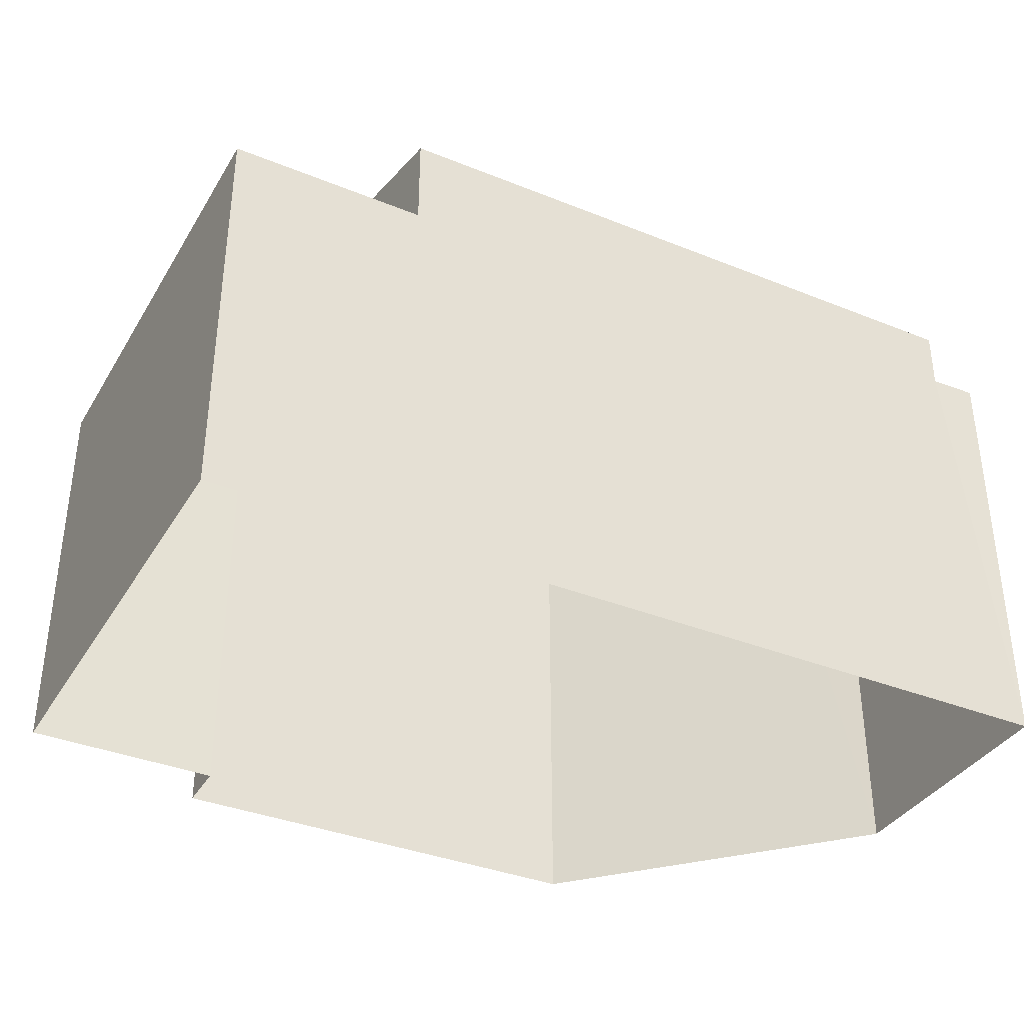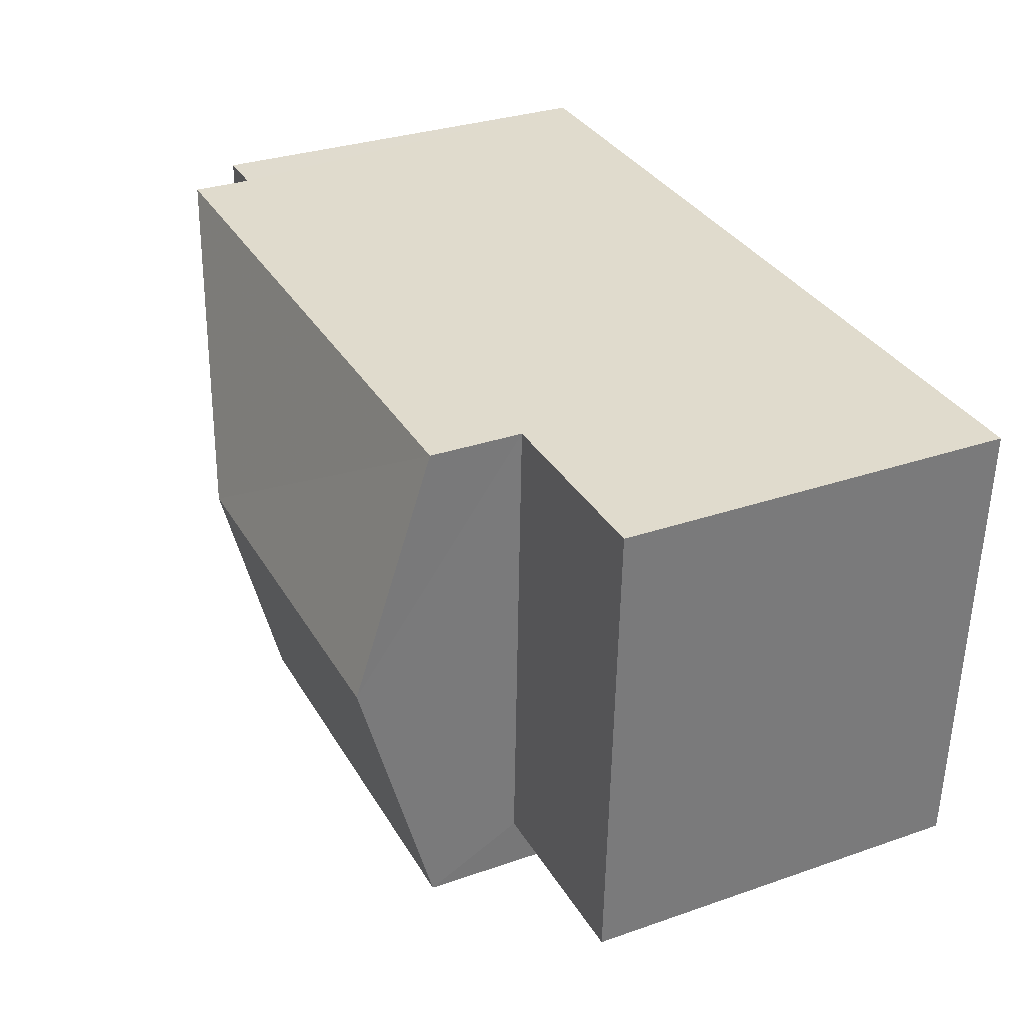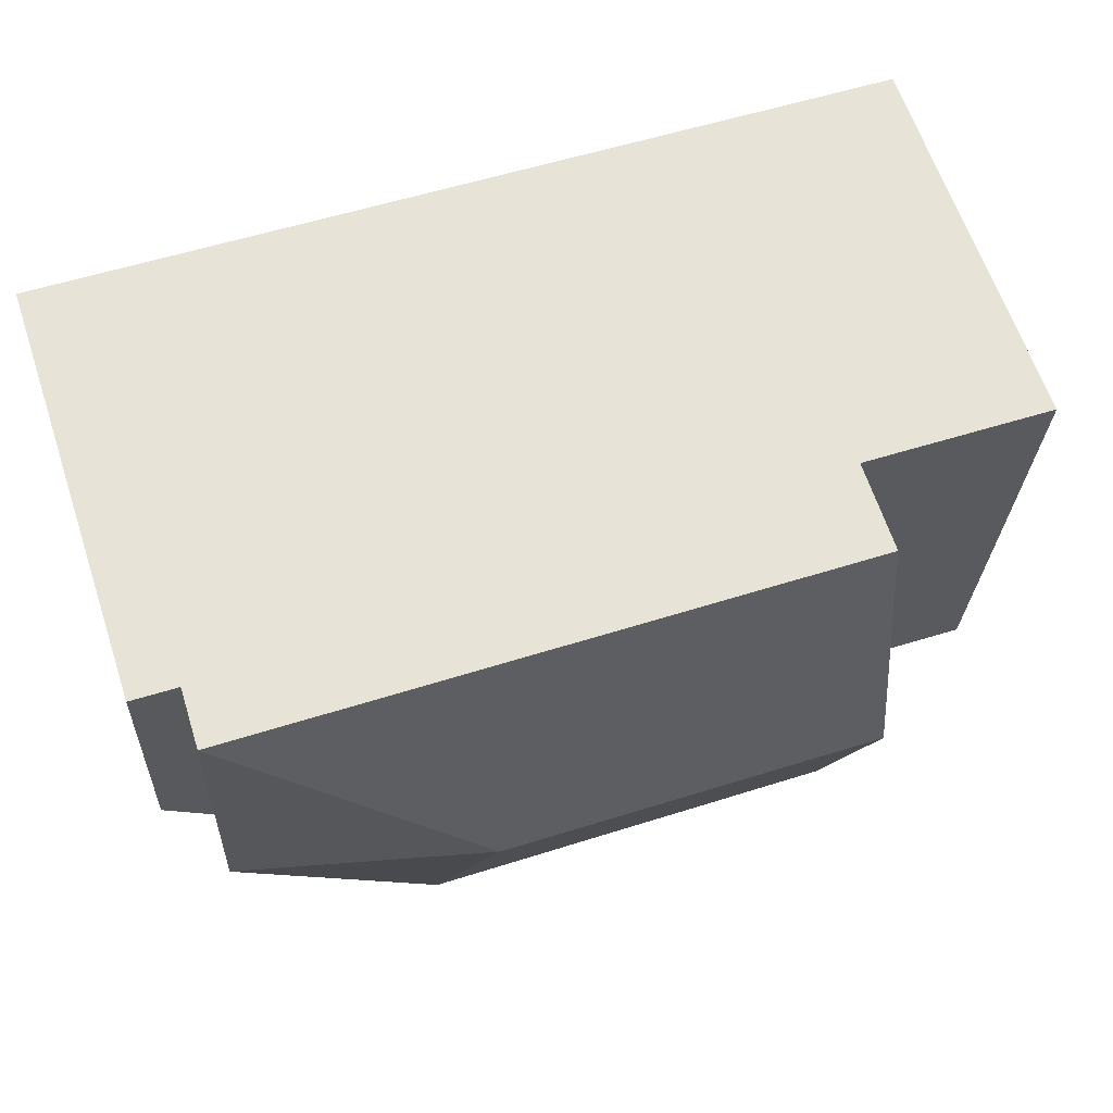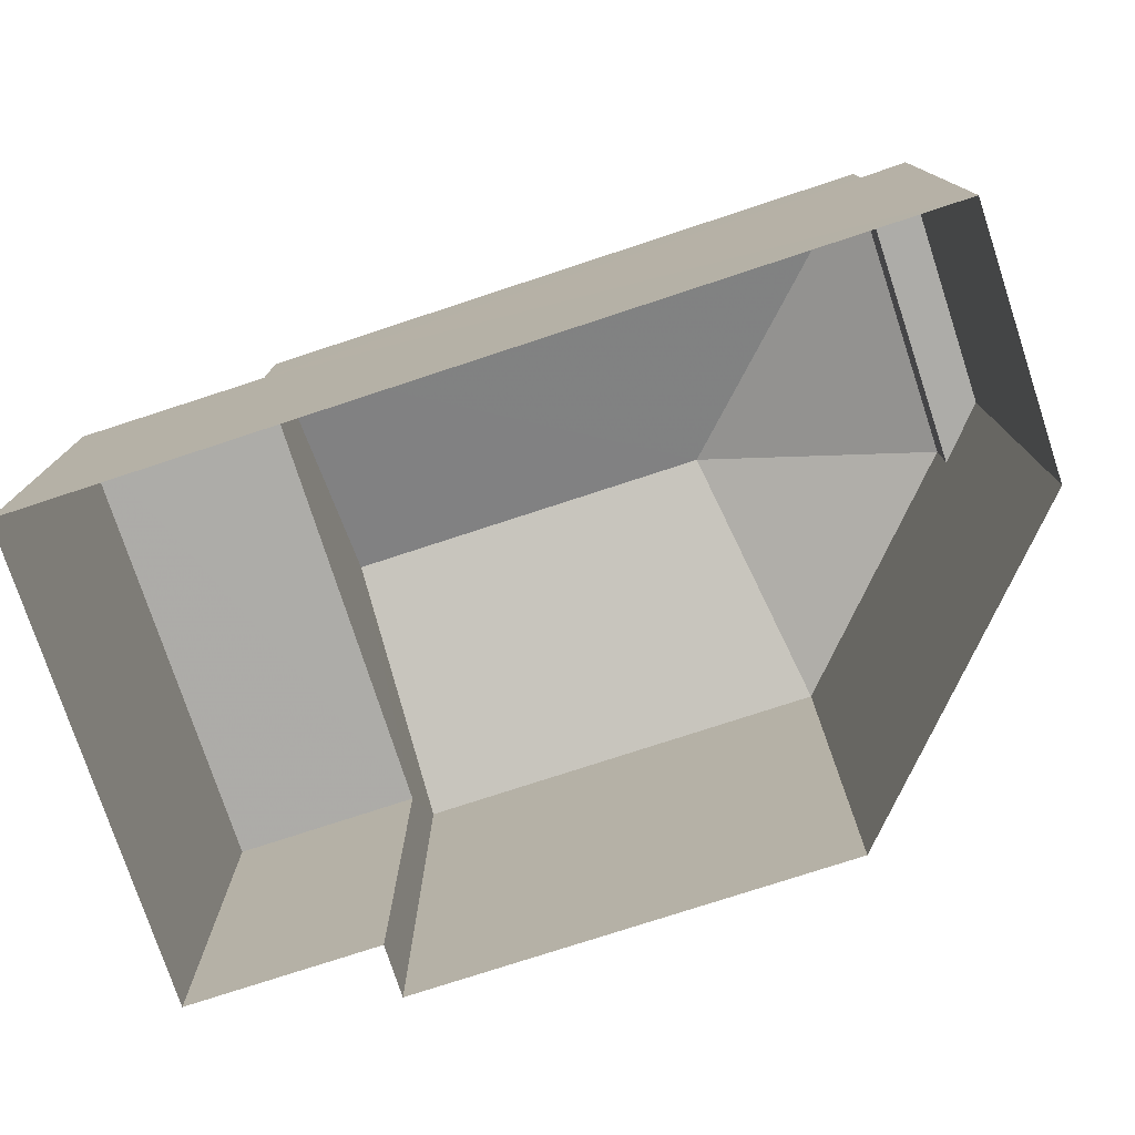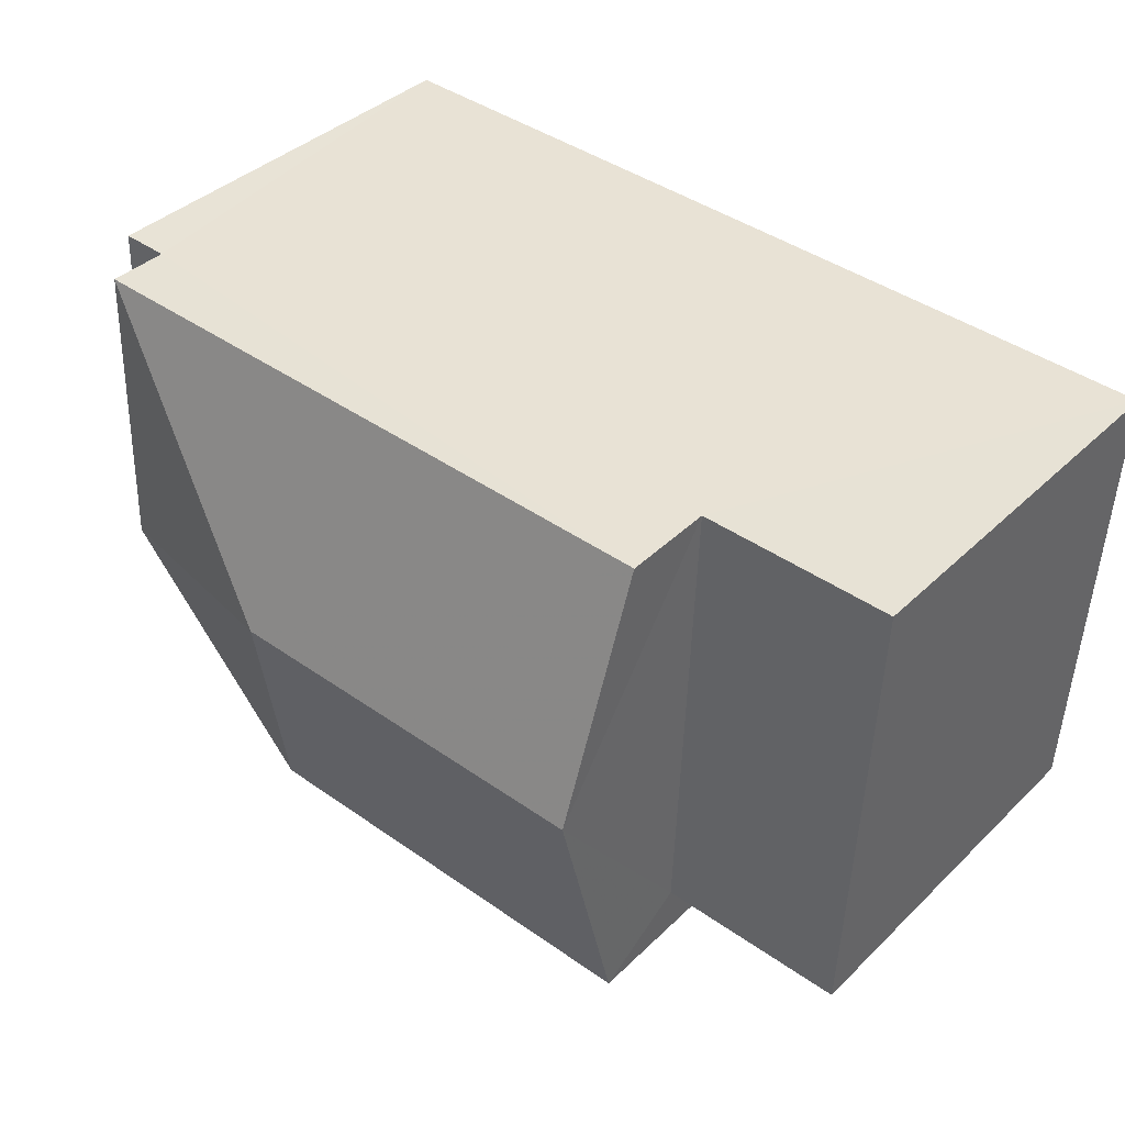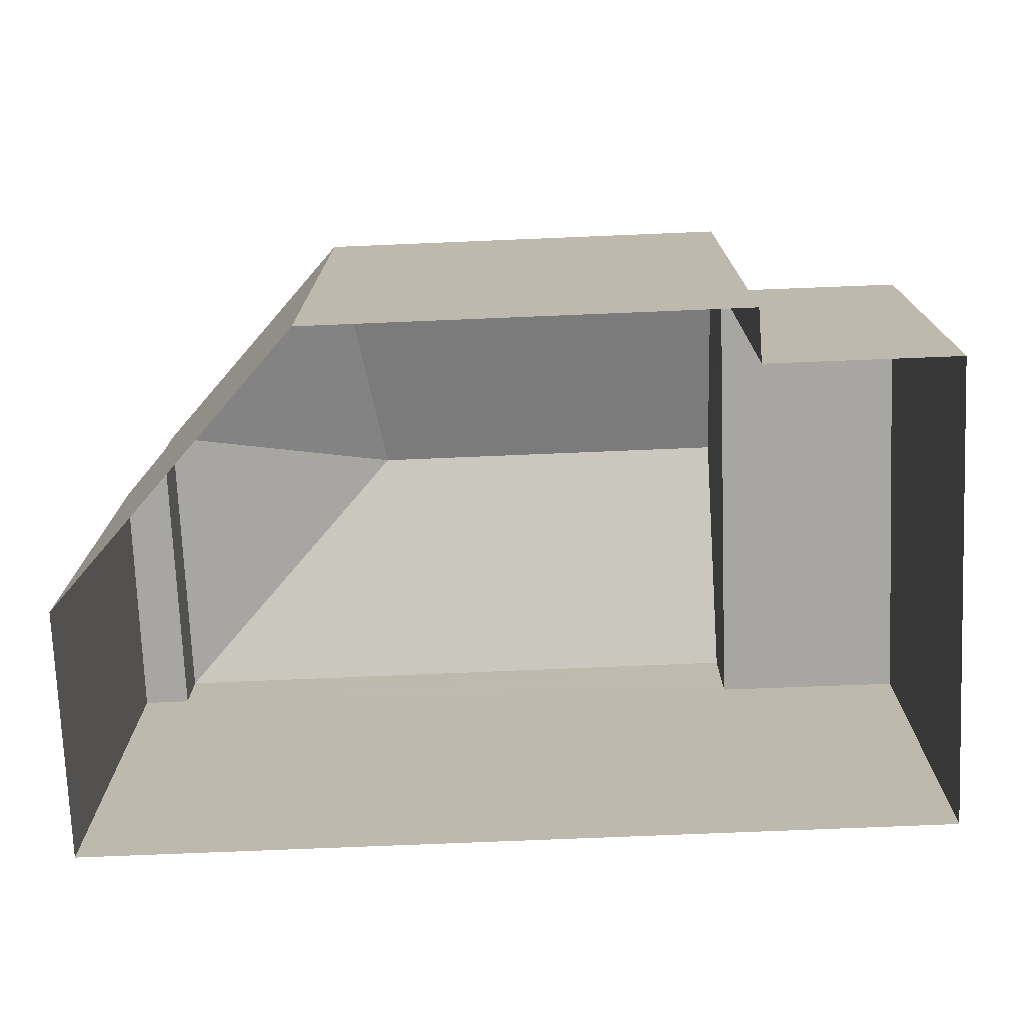
<metadata>
{"format":"obj","ext":"obj","renderer":"f3d","projection":"perspective","resolution":1024,"background":"white","views":[{"elev":-36.4,"azim":150.2,"up":"+Z"},{"elev":31.0,"azim":63.7,"up":"+Y"},{"elev":63.6,"azim":-18.2,"up":"+Y"},{"elev":-76.6,"azim":-164.0,"up":"+Z"},{"elev":38.7,"azim":40.1,"up":"+Y"},{"elev":-74.3,"azim":0.2,"up":"+Z"}]}
</metadata>
<code>
v -3.739e+05 -1.047e+05 22.88
v -3.739e+05 -1.047e+05 22.88
v -3.739e+05 -1.047e+05 22.88
v -3.739e+05 -1.047e+05 22.88
v -3.739e+05 -1.047e+05 22.88
v -3.739e+05 -1.047e+05 22.88
v -3.739e+05 -1.047e+05 22.88
v -3.739e+05 -1.047e+05 31.42
v -3.739e+05 -1.047e+05 30.25
v -3.739e+05 -1.047e+05 30.25
v -3.739e+05 -1.047e+05 29.35
v -3.739e+05 -1.047e+05 29.35
v -3.739e+05 -1.047e+05 29.35
v -3.739e+05 -1.047e+05 29.35
v -3.739e+05 -1.047e+05 30.25
v -3.739e+05 -1.047e+05 31.42
v -3.739e+05 -1.047e+05 28.85
v -3.739e+05 -1.047e+05 28.85
v -3.739e+05 -1.047e+05 28.85
v -3.739e+05 -1.047e+05 28.85
v -3.739e+05 -1.047e+05 30.25
v -3.739e+05 -1.047e+05 30.25
f 1 2 3
f 2 4 5
f 6 3 7
f 3 5 7
f 3 2 5
f 8 9 10
f 11 12 13
f 14 11 13
f 15 9 8
f 16 15 8
f 17 18 19
f 20 17 19
f 8 10 21
f 8 22 16
f 8 21 22
f 12 5 4
f 13 12 4
f 22 2 1
f 22 21 2
f 9 15 11
f 12 11 5
f 5 20 7
f 7 20 19
f 11 15 20
f 5 11 20
f 21 14 2
f 2 14 4
f 21 10 14
f 4 14 13
f 19 6 7
f 19 18 6
f 17 1 3
f 22 1 17
f 22 17 16
f 17 20 16
f 20 15 16
f 3 6 18
f 17 3 18
f 14 10 9
f 11 14 9

</code>
